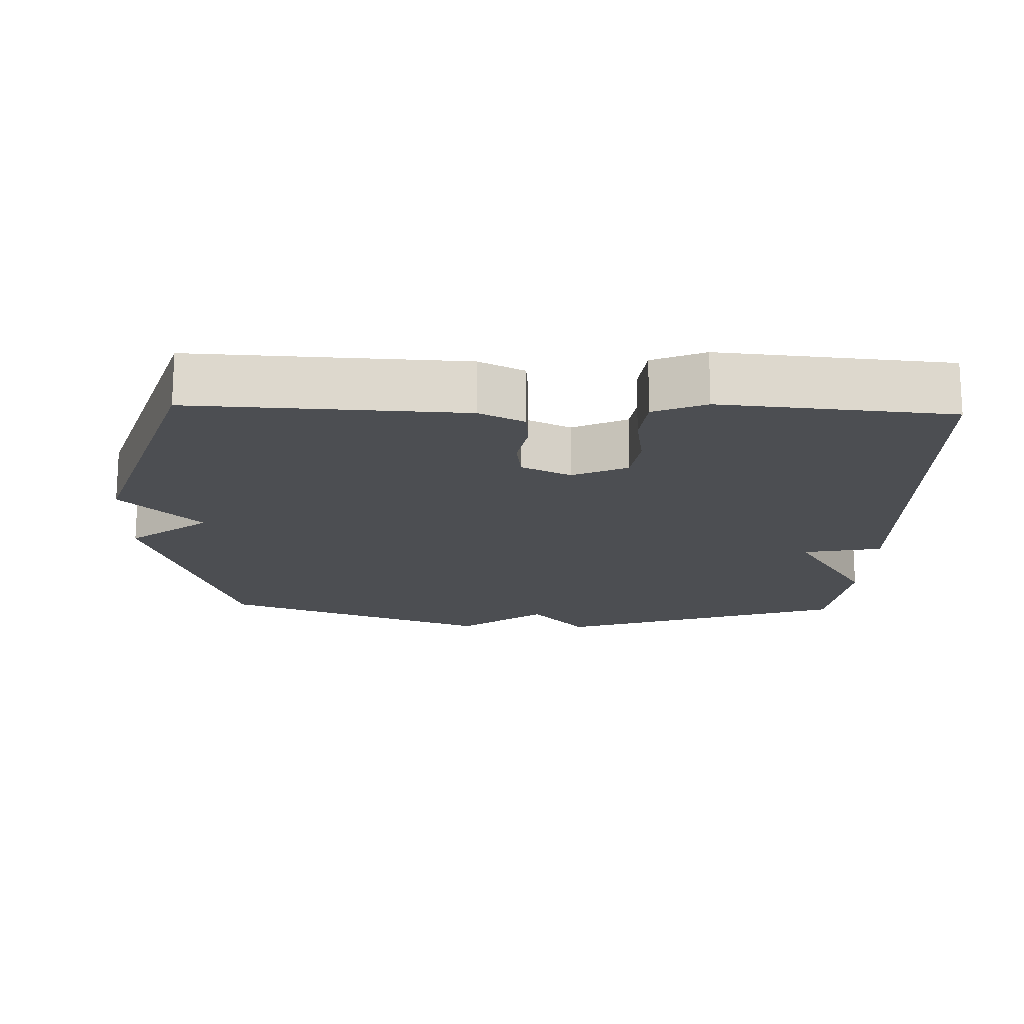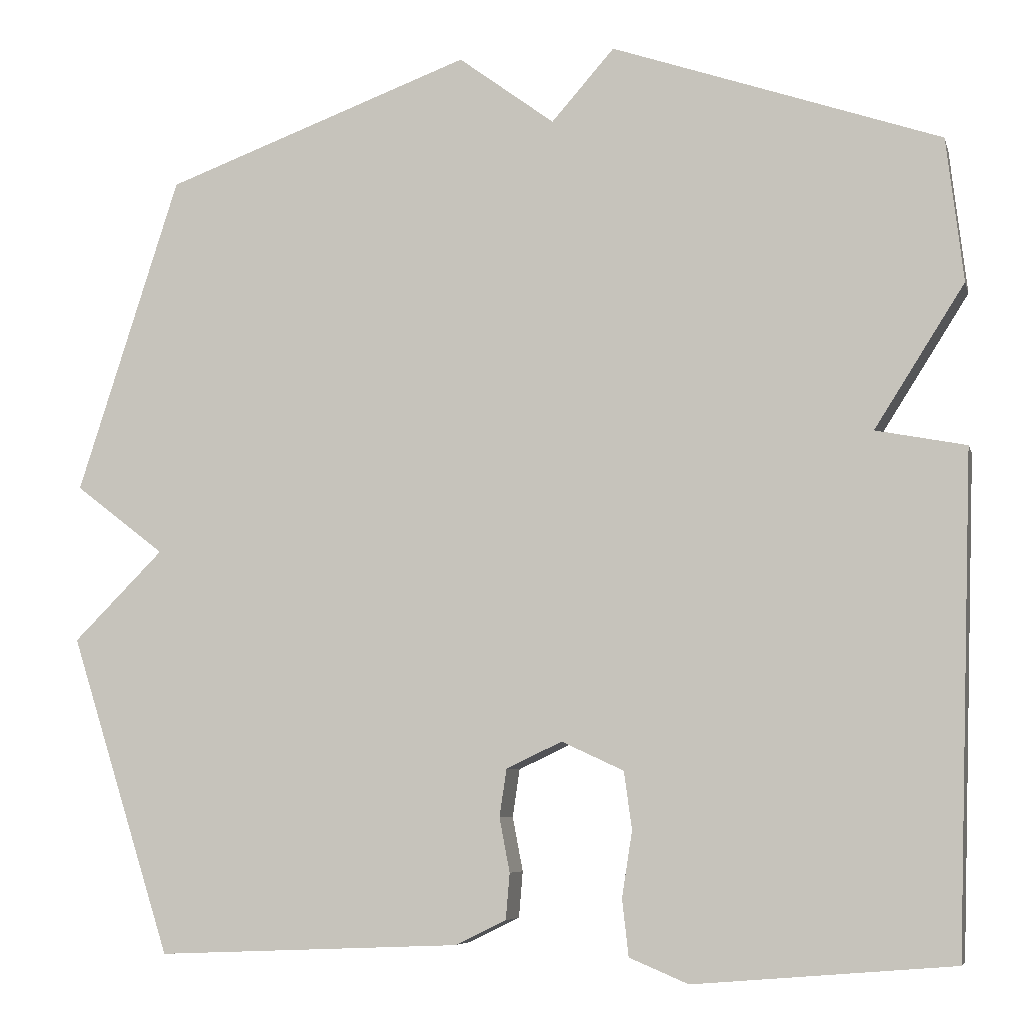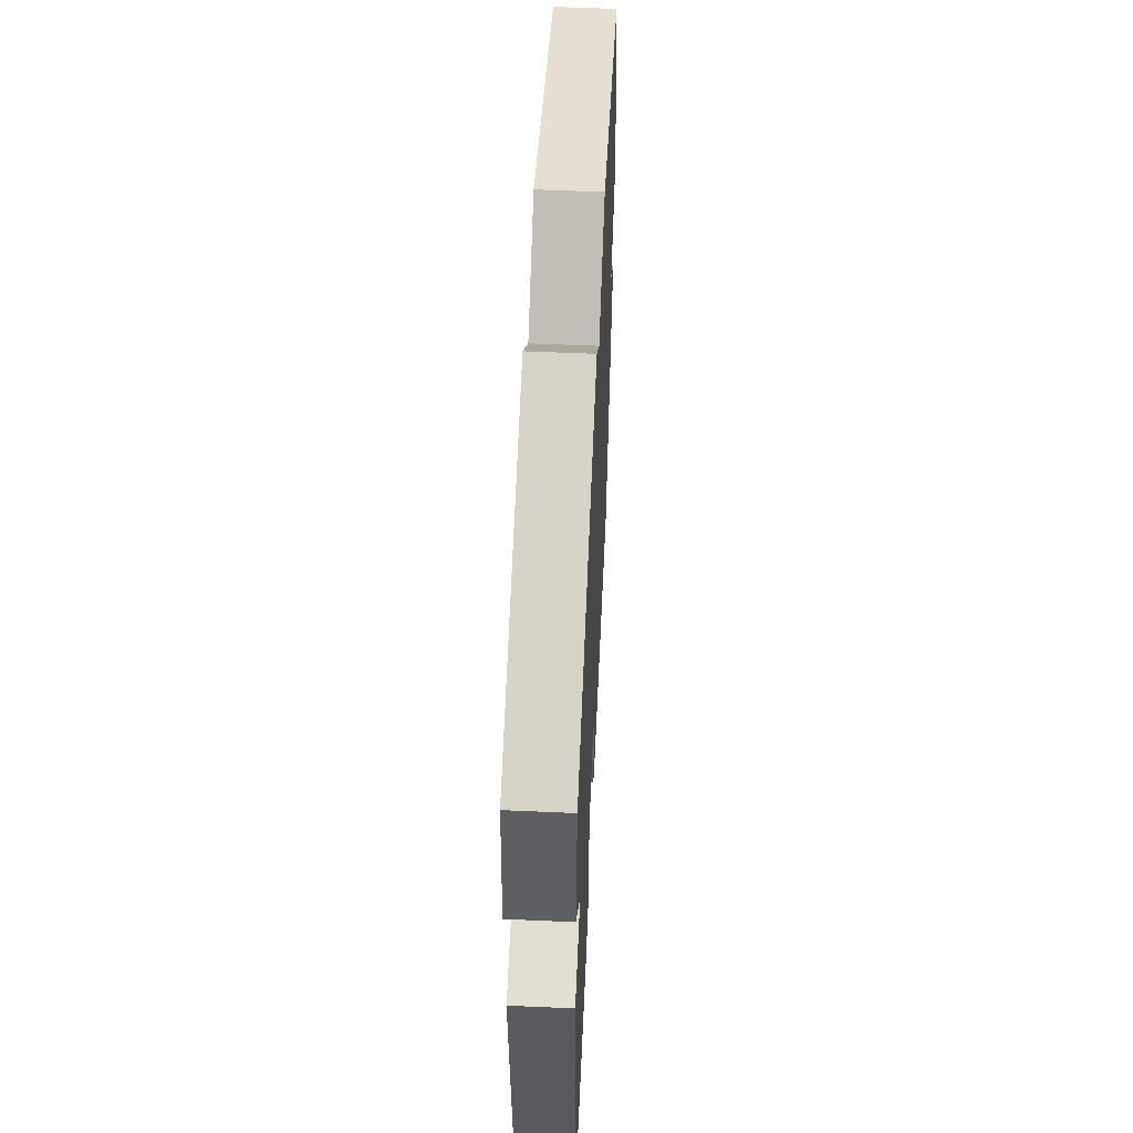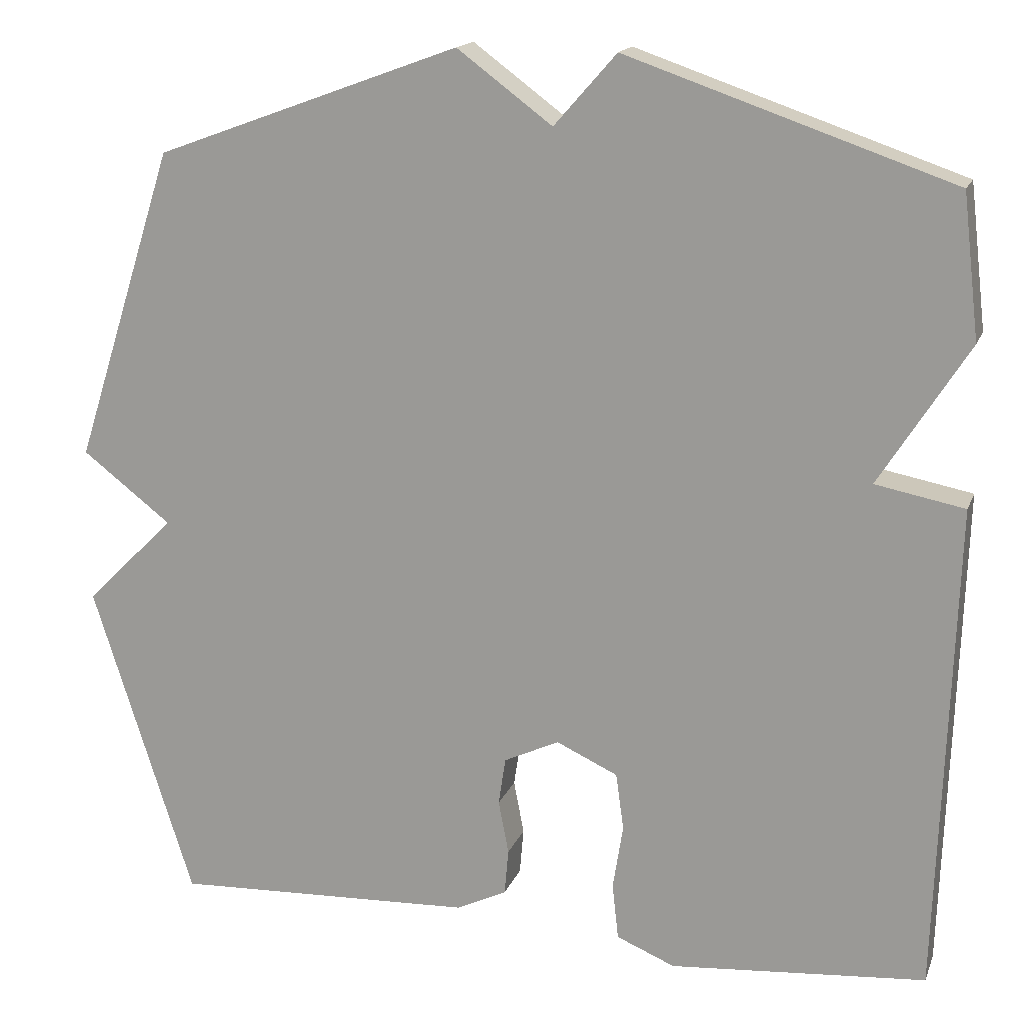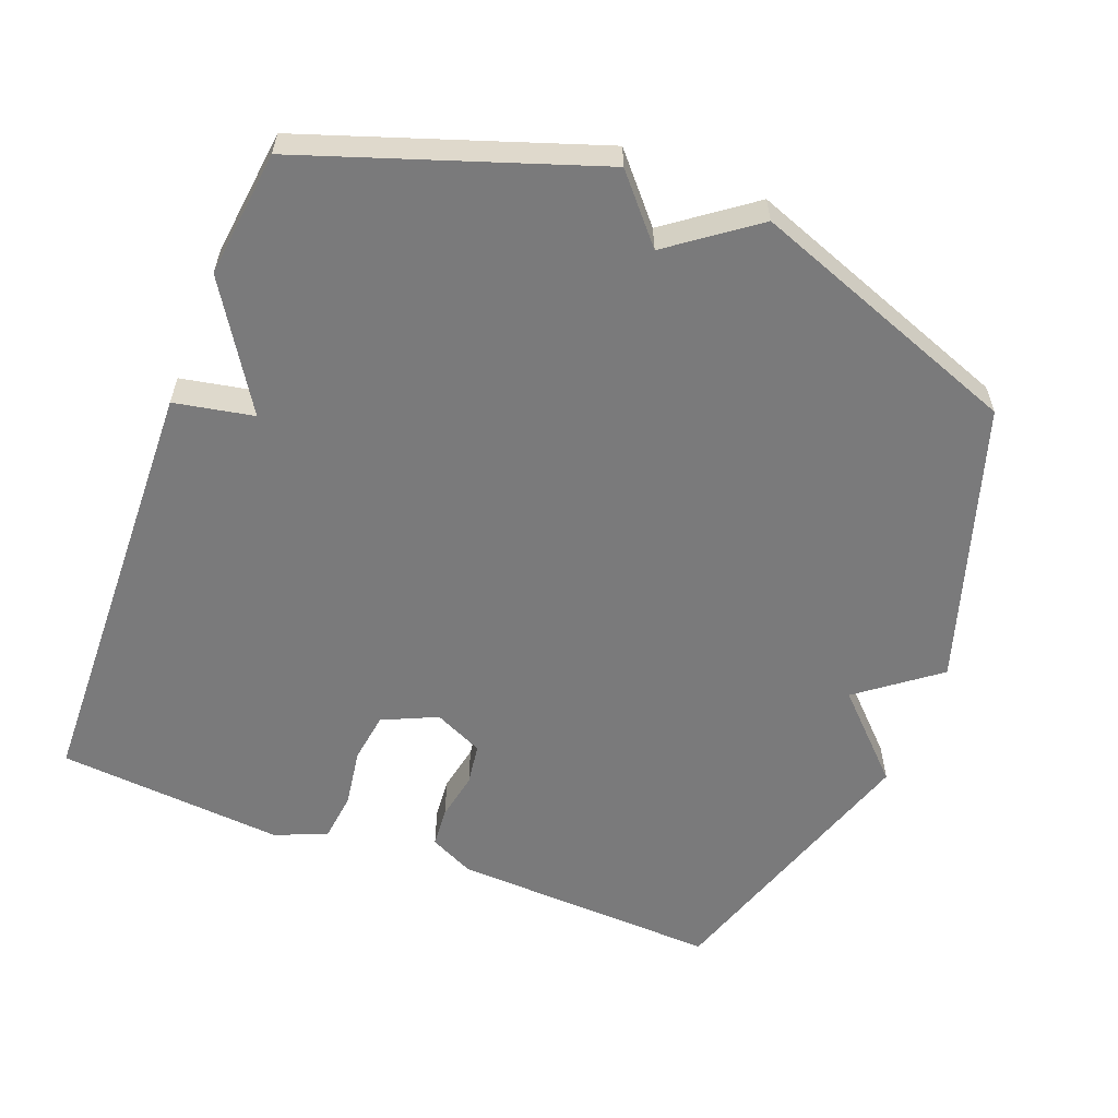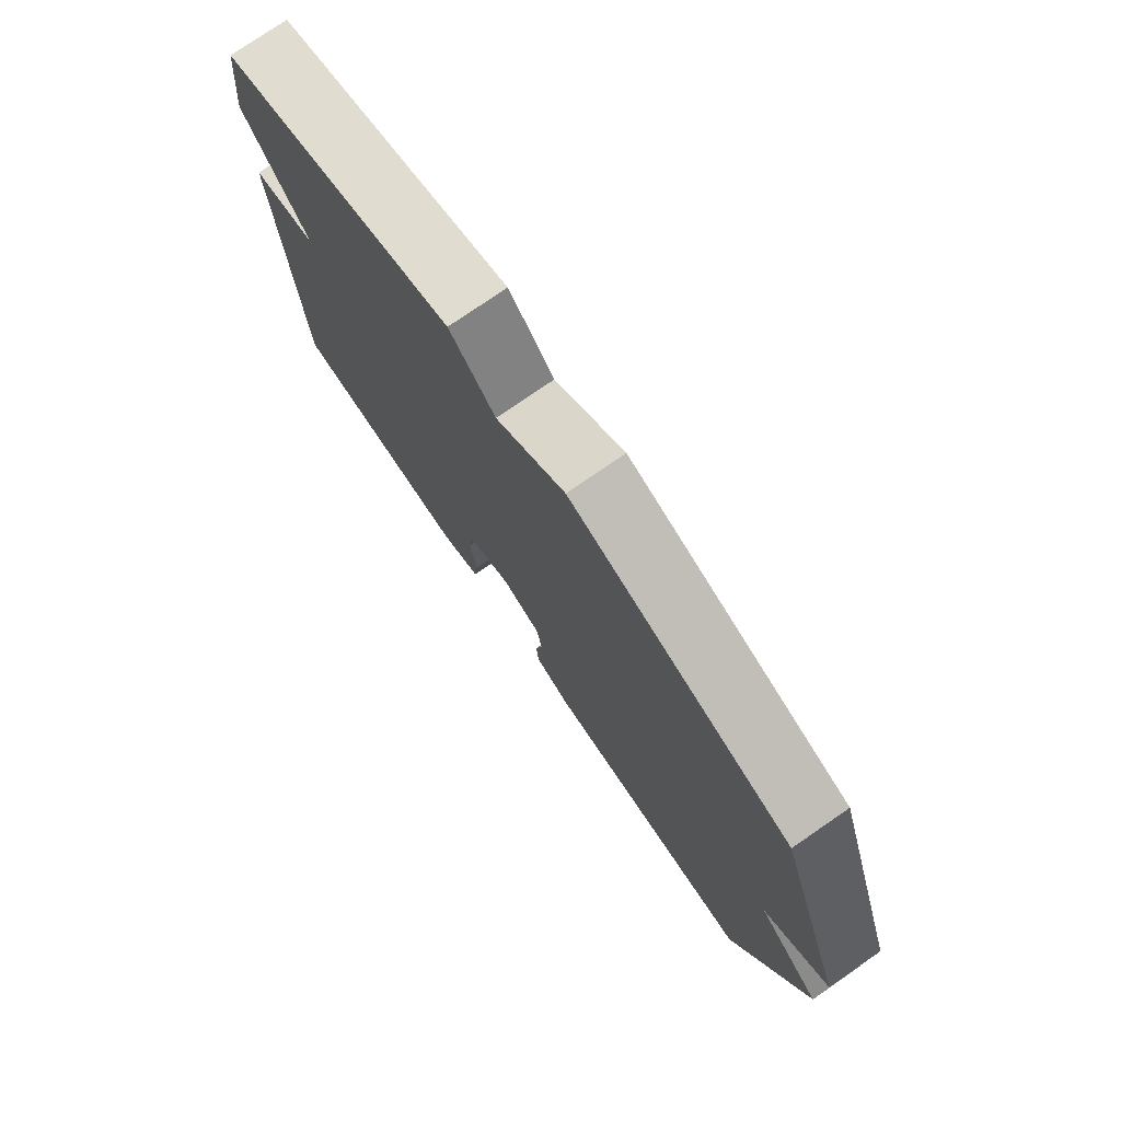
<metadata>
{"format":"obj","ext":"obj","renderer":"f3d","projection":"perspective","resolution":1024,"background":"white","views":[{"elev":-17.0,"azim":178.0,"up":"+Y"},{"elev":-6.6,"azim":-166.4,"up":"+Z"},{"elev":56.9,"azim":-87.4,"up":"+Z"},{"elev":16.3,"azim":-163.3,"up":"+Z"},{"elev":-58.1,"azim":-21.2,"up":"+Y"},{"elev":77.1,"azim":55.5,"up":"+Z"}]}
</metadata>
<code>
v -0.5 0.07 -0.5
v -0.521 0.07 0.119
v -0.408 0.07 0.141
v -0.521 0.07 0.319
v -0.5 0.07 0.5
v -0.087 0.07 0.642
v -0.008 0.07 0.552
v 0.113 0.07 0.642
v 0.5 0.07 0.5
v 0.628 0.07 0.101
v 0.515 0.07 0.014
v 0.628 0.07 -0.099
v 0.5 0.07 -0.5
v 0.117 0.07 -0.484
v 0.053 0.07 -0.453
v 0.048 0.07 -0.395
v 0.061 0.07 -0.327
v 0.052 0.07 -0.267
v -0.018 0.07 -0.234
v -0.096 0.07 -0.27
v -0.106 0.07 -0.342
v -0.093 0.07 -0.425
v -0.101 0.07 -0.496
v -0.175 0.07 -0.527
v -0.5 0 -0.5
v -0.521 0 0.119
v -0.408 0 0.141
v -0.521 0 0.319
v -0.5 0 0.5
v -0.087 0 0.642
v -0.008 0 0.552
v 0.113 0 0.642
v 0.5 0 0.5
v 0.628 0 0.101
v 0.515 0 0.014
v 0.628 0 -0.099
v 0.5 0 -0.5
v 0.117 0 -0.484
v 0.053 0 -0.453
v 0.048 0 -0.395
v 0.061 0 -0.327
v 0.052 0 -0.267
v -0.018 0 -0.234
v -0.096 0 -0.27
v -0.106 0 -0.342
v -0.093 0 -0.425
v -0.101 0 -0.496
v -0.175 0 -0.527
f 1 2 3
f 24 1 3
f 23 24 3
f 22 23 3
f 21 22 3
f 20 21 3
f 5 6 7
f 4 5 7
f 3 4 7
f 20 3 7
f 19 20 7
f 9 10 11
f 8 9 11
f 7 8 11
f 19 7 11
f 18 19 11
f 12 13 14
f 11 12 14
f 18 11 14
f 17 18 14
f 14 15 16 17
f 27 26 25
f 27 25 48
f 27 48 47
f 27 47 46
f 27 46 45
f 27 45 44
f 31 30 29
f 31 29 28
f 31 28 27
f 31 27 44
f 31 44 43
f 35 34 33
f 35 33 32
f 35 32 31
f 35 31 43
f 35 43 42
f 38 37 36
f 38 36 35
f 38 35 42
f 38 42 41
f 41 40 39 38
f 1 25 26 2
f 2 26 27 3
f 3 27 28 4
f 4 28 29 5
f 5 29 30 6
f 6 30 31 7
f 7 31 32 8
f 8 32 33 9
f 9 33 34 10
f 10 34 35 11
f 11 35 36 12
f 12 36 37 13
f 13 37 38 14
f 14 38 39 15
f 15 39 40 16
f 16 40 41 17
f 17 41 42 18
f 18 42 43 19
f 19 43 44 20
f 20 44 45 21
f 21 45 46 22
f 22 46 47 23
f 23 47 48 24
f 24 48 25 1

</code>
